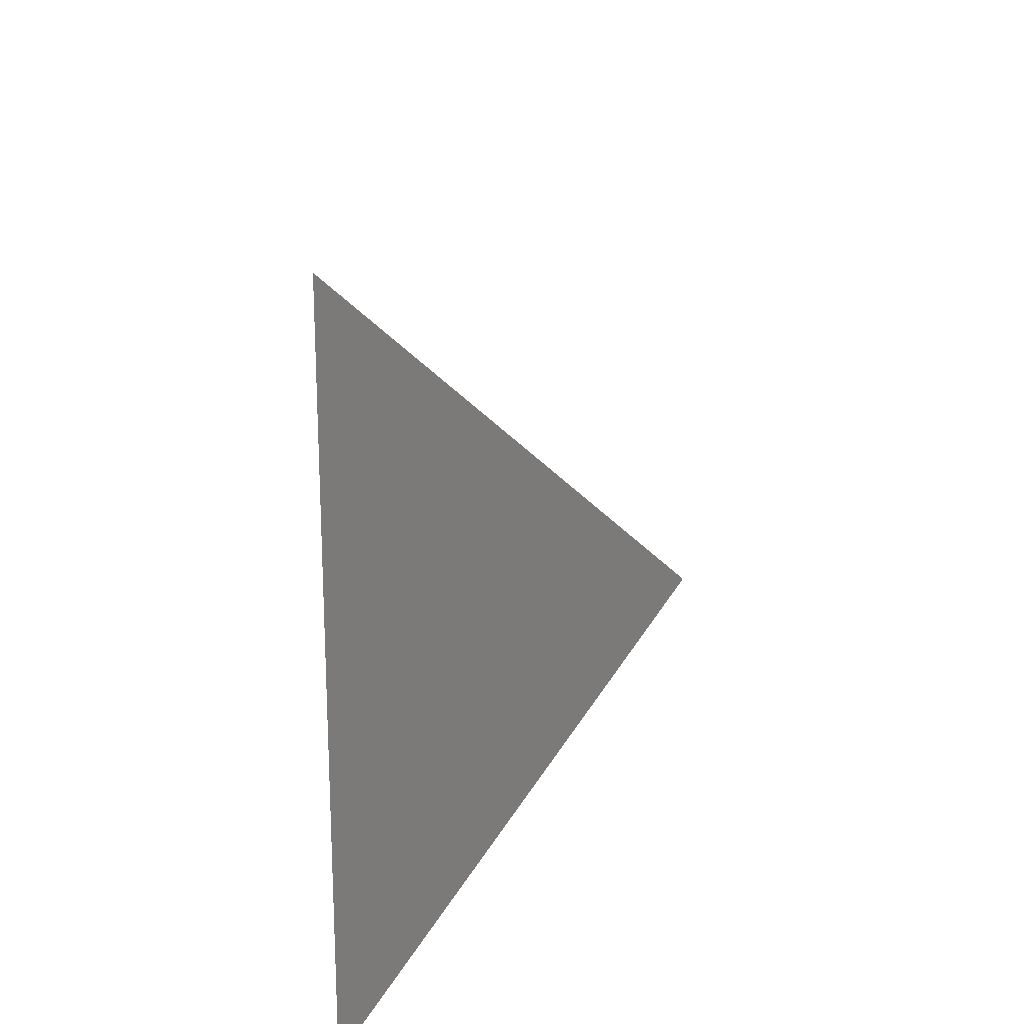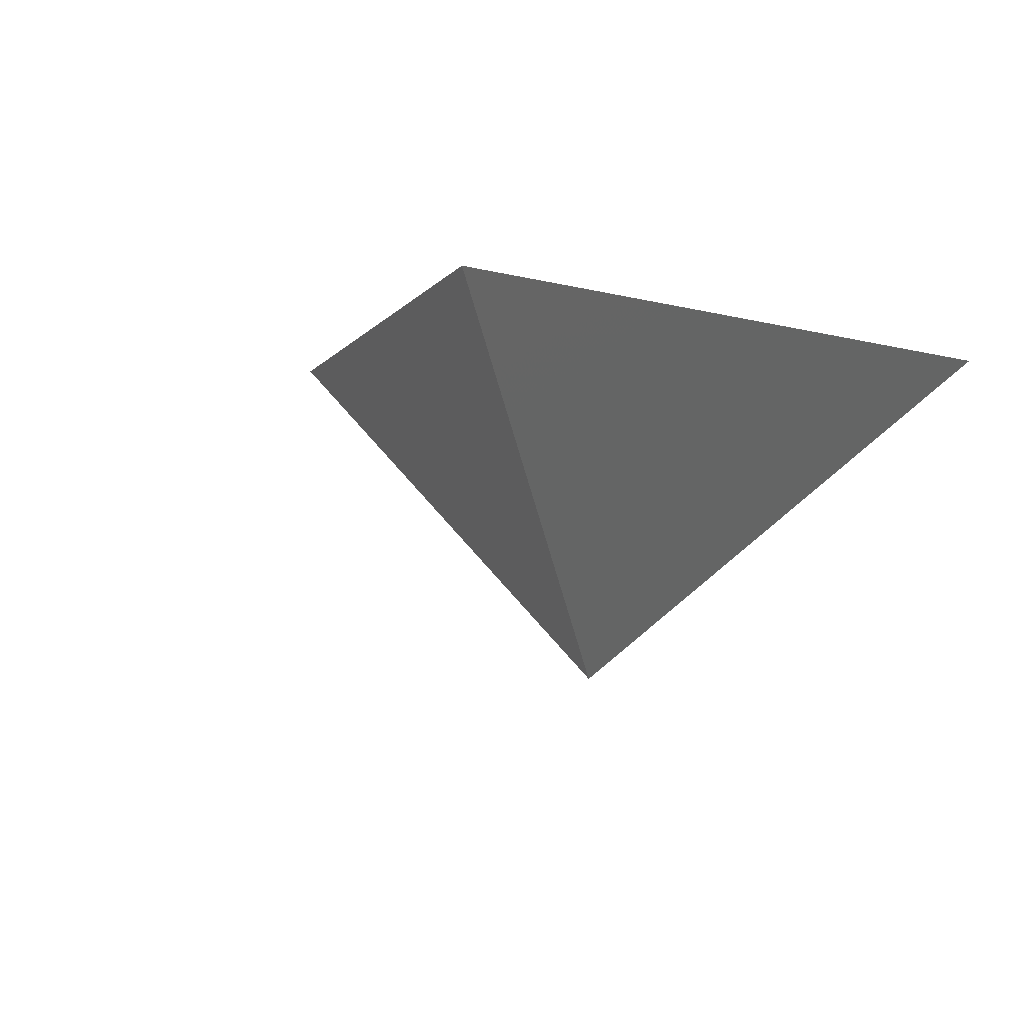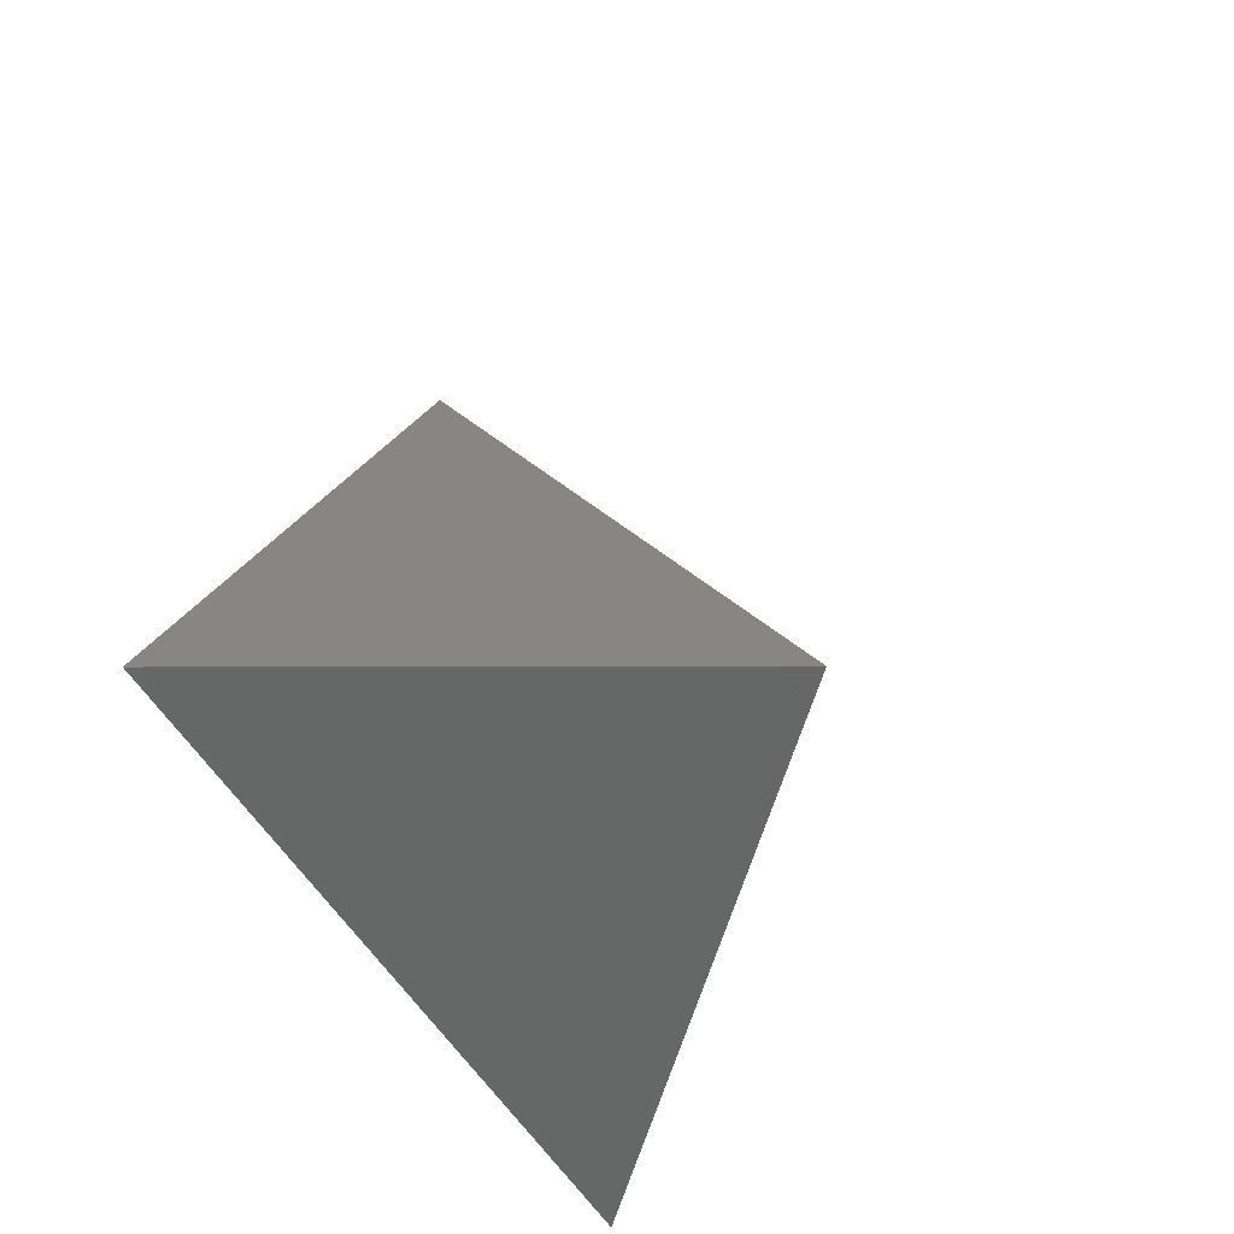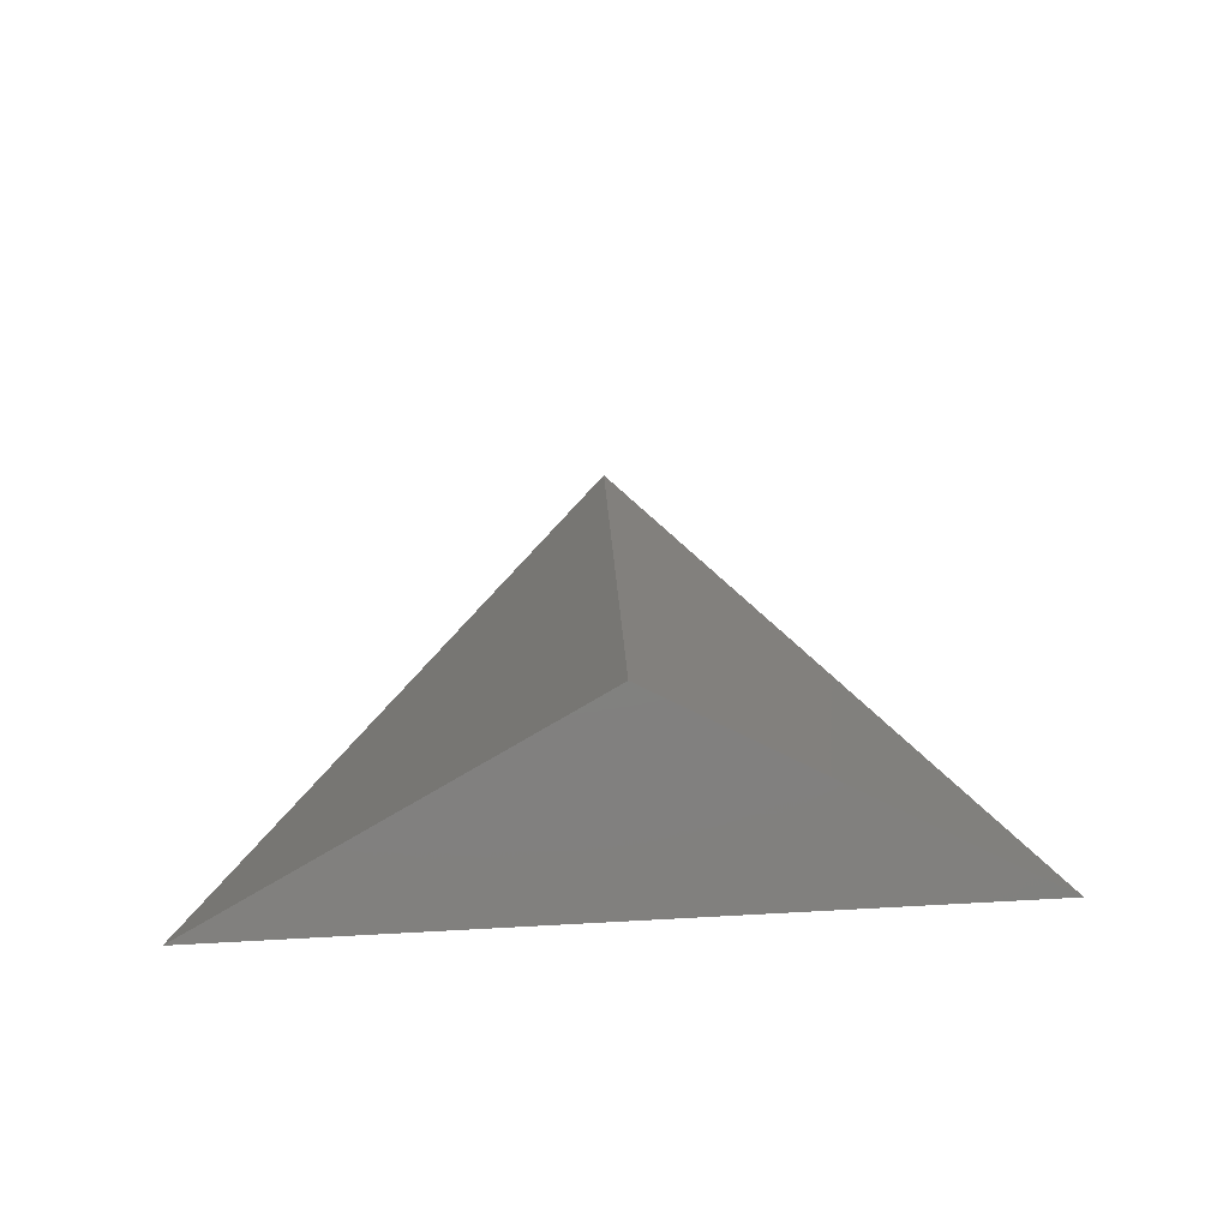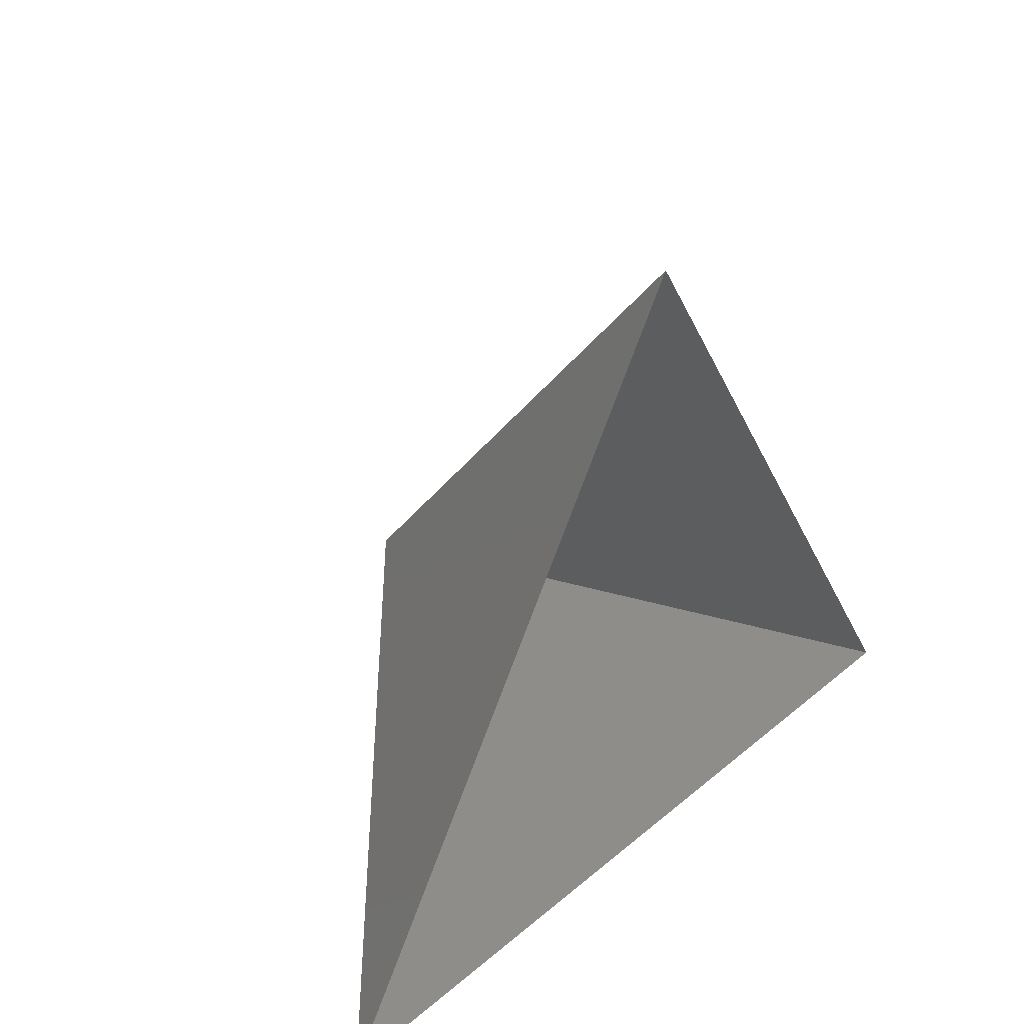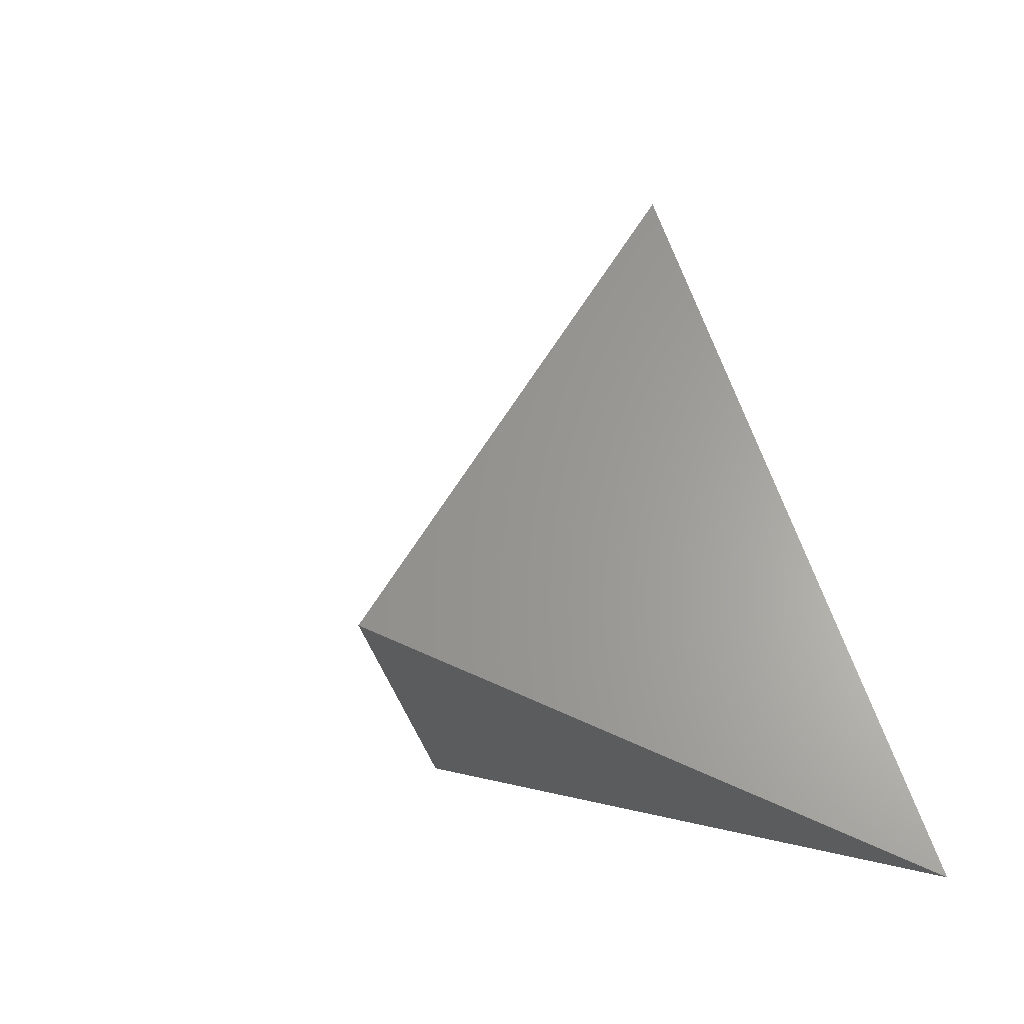
<metadata>
{"format":"stl","ext":"stl","renderer":"f3d","projection":"perspective","resolution":1024,"background":"white","views":[{"elev":47.5,"azim":88.9,"up":"+Y"},{"elev":-2.7,"azim":-48.7,"up":"+Z"},{"elev":-40.1,"azim":112.0,"up":"+Y"},{"elev":68.2,"azim":-3.1,"up":"+Y"},{"elev":31.5,"azim":-49.6,"up":"+Y"},{"elev":1.1,"azim":-124.2,"up":"+Y"}]}
</metadata>
<code>
# stl→obj: 4 verts, 3 faces
v -5 -17 34.6
v 7 -17 34.6
v 1 -14 29.6
v 1 -8 34.6
f 1 2 3
f 2 4 3
f 4 1 3

</code>
